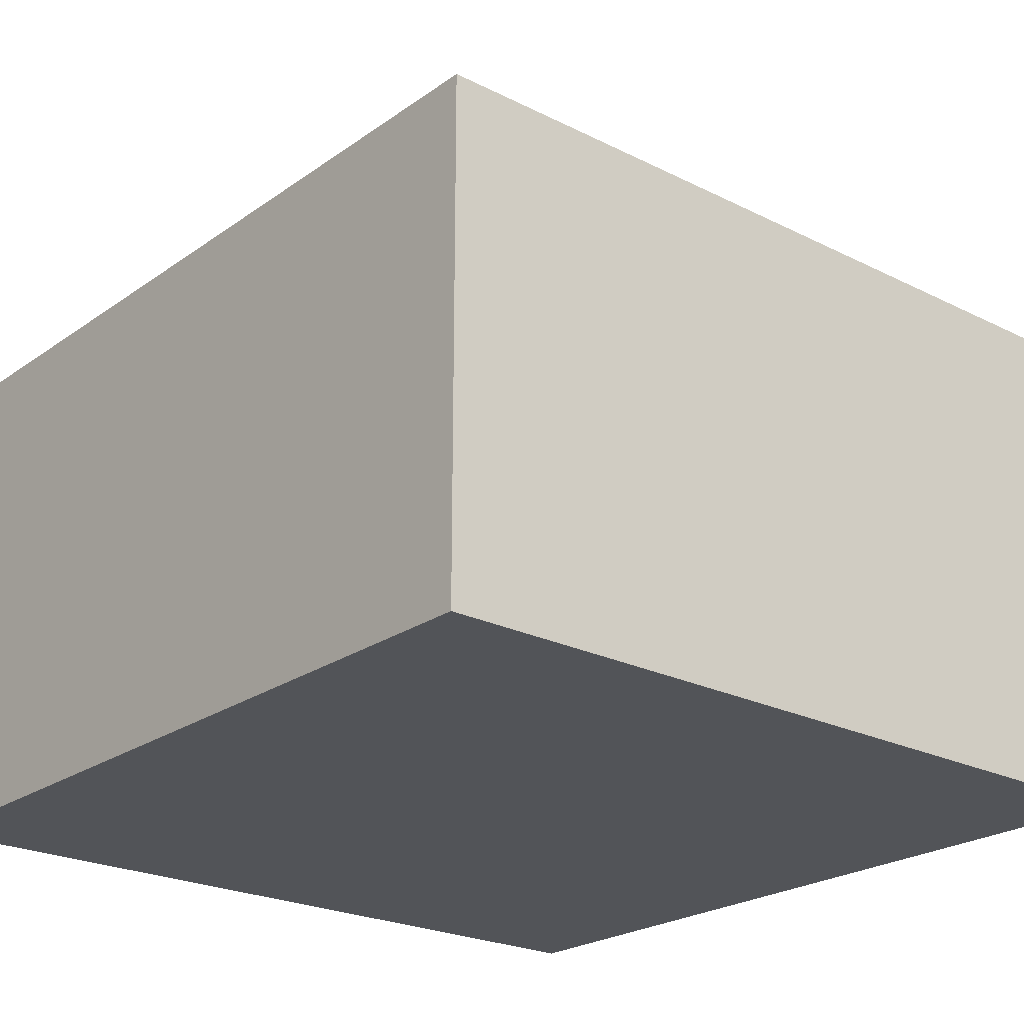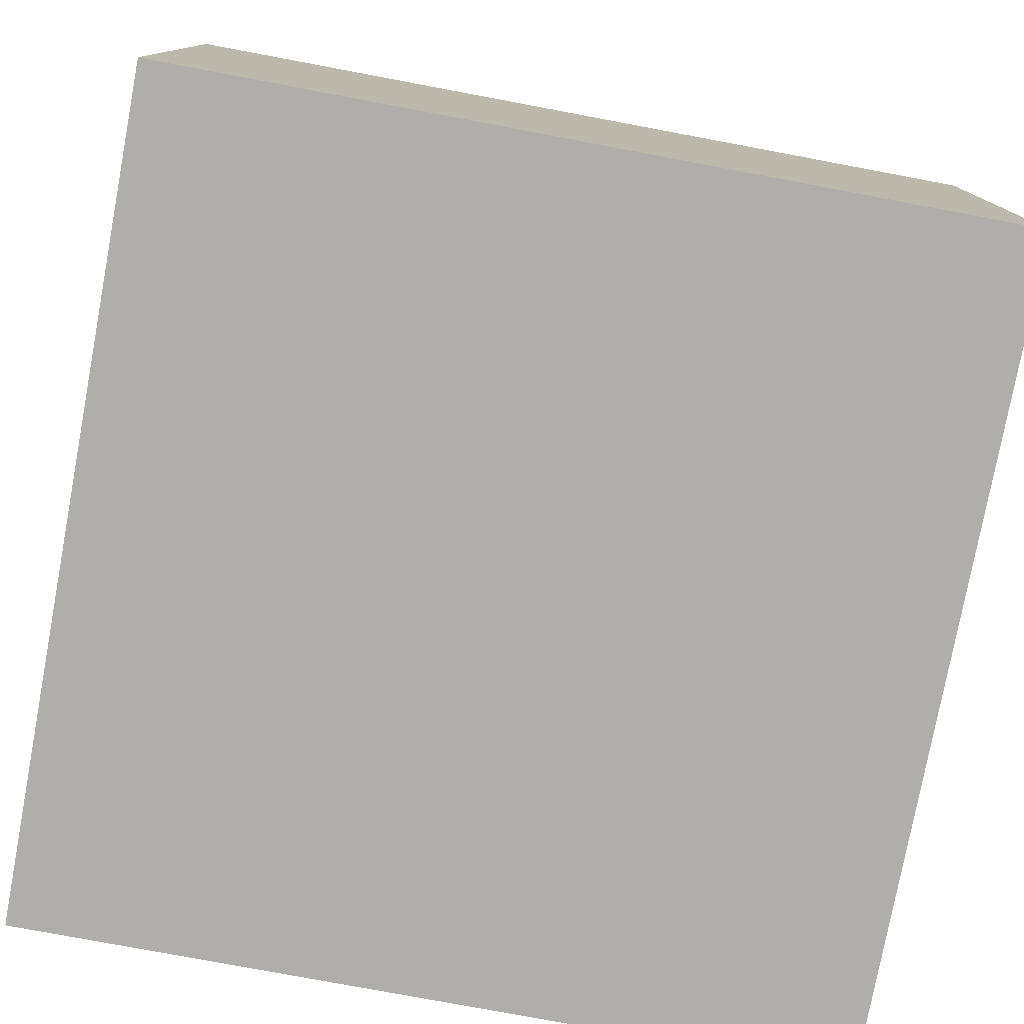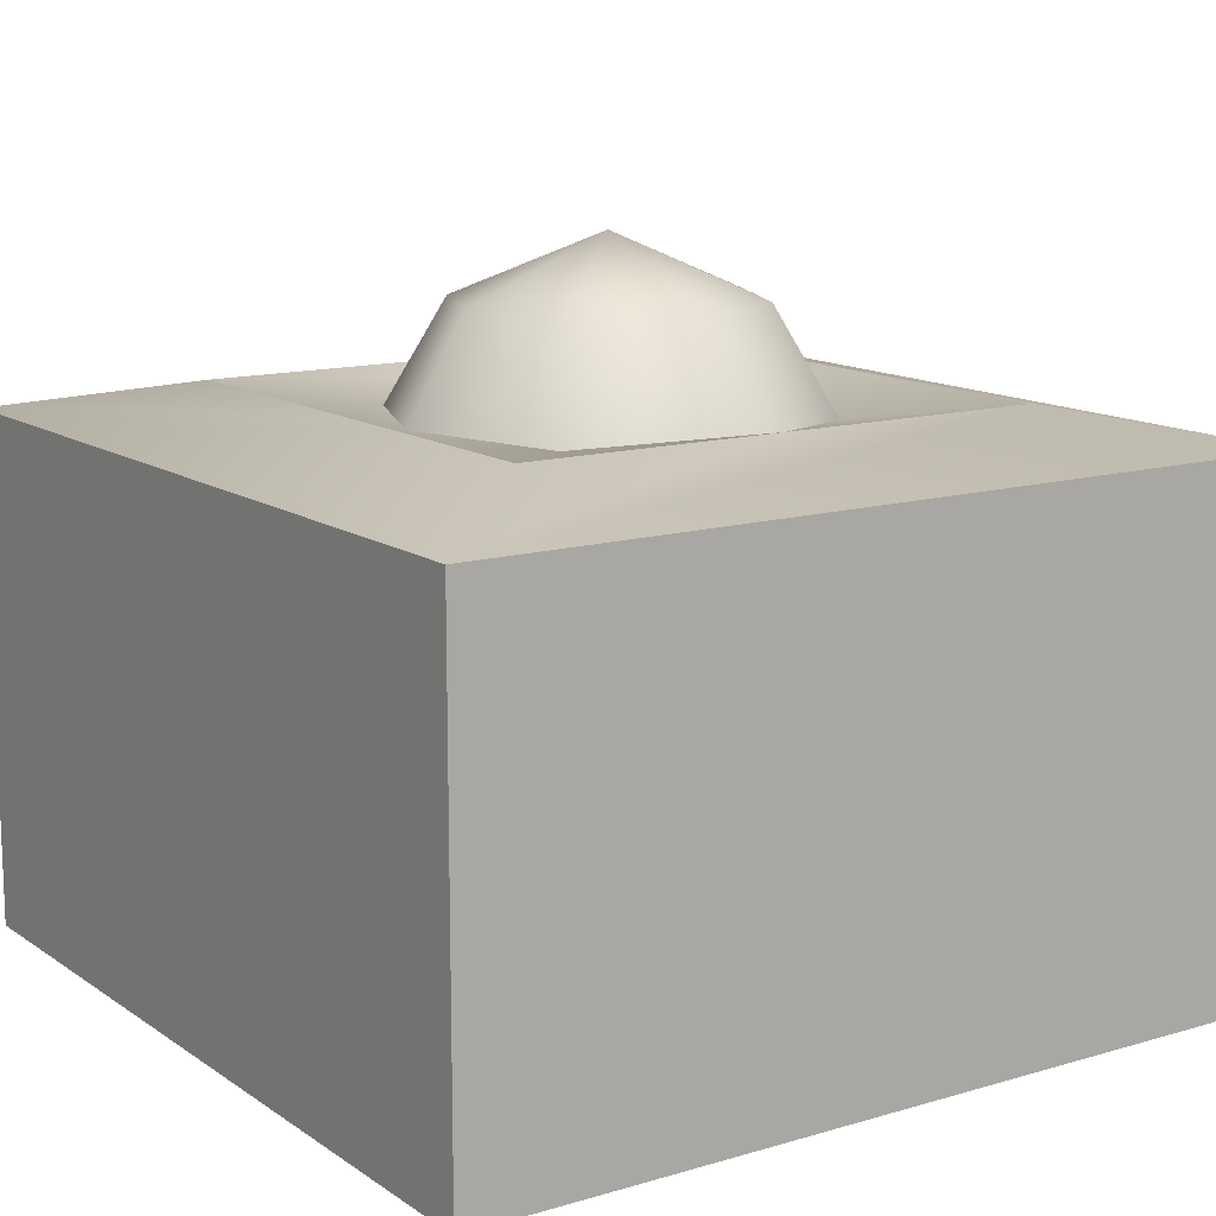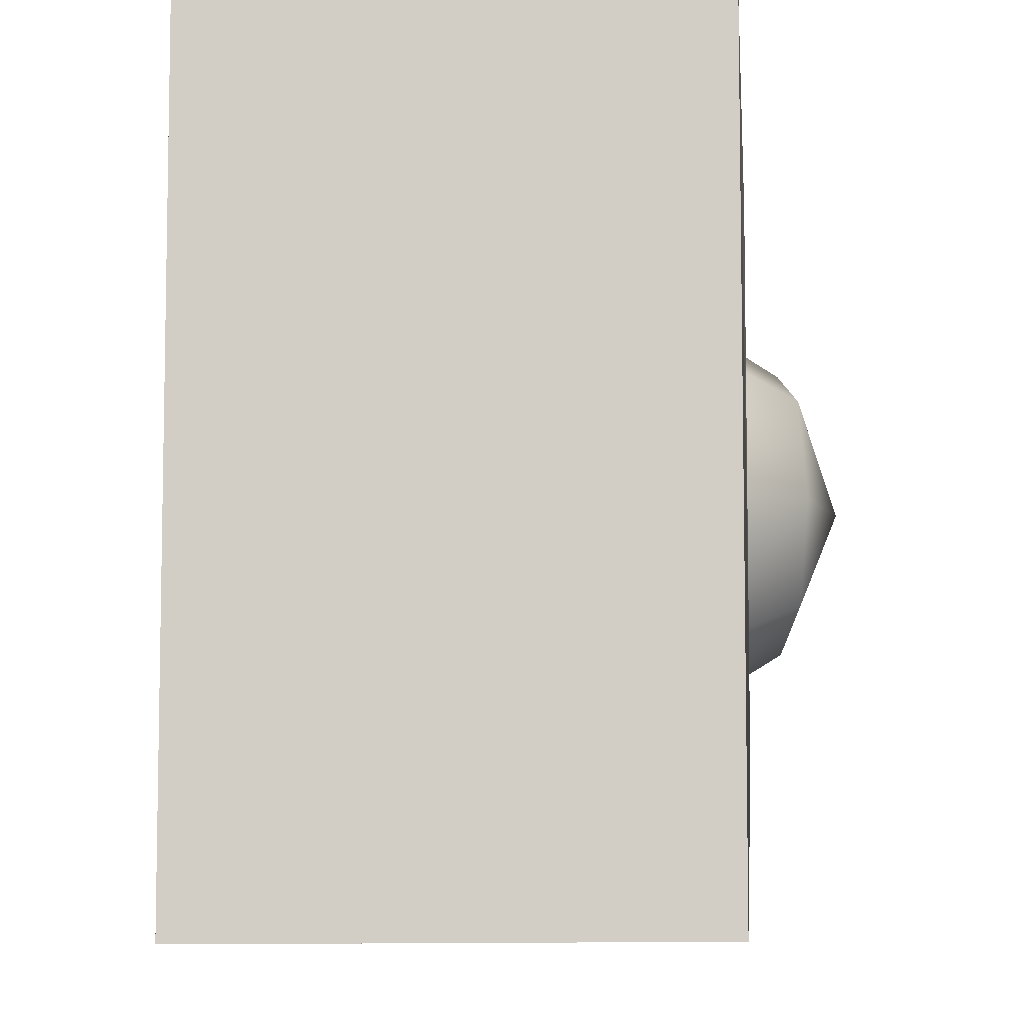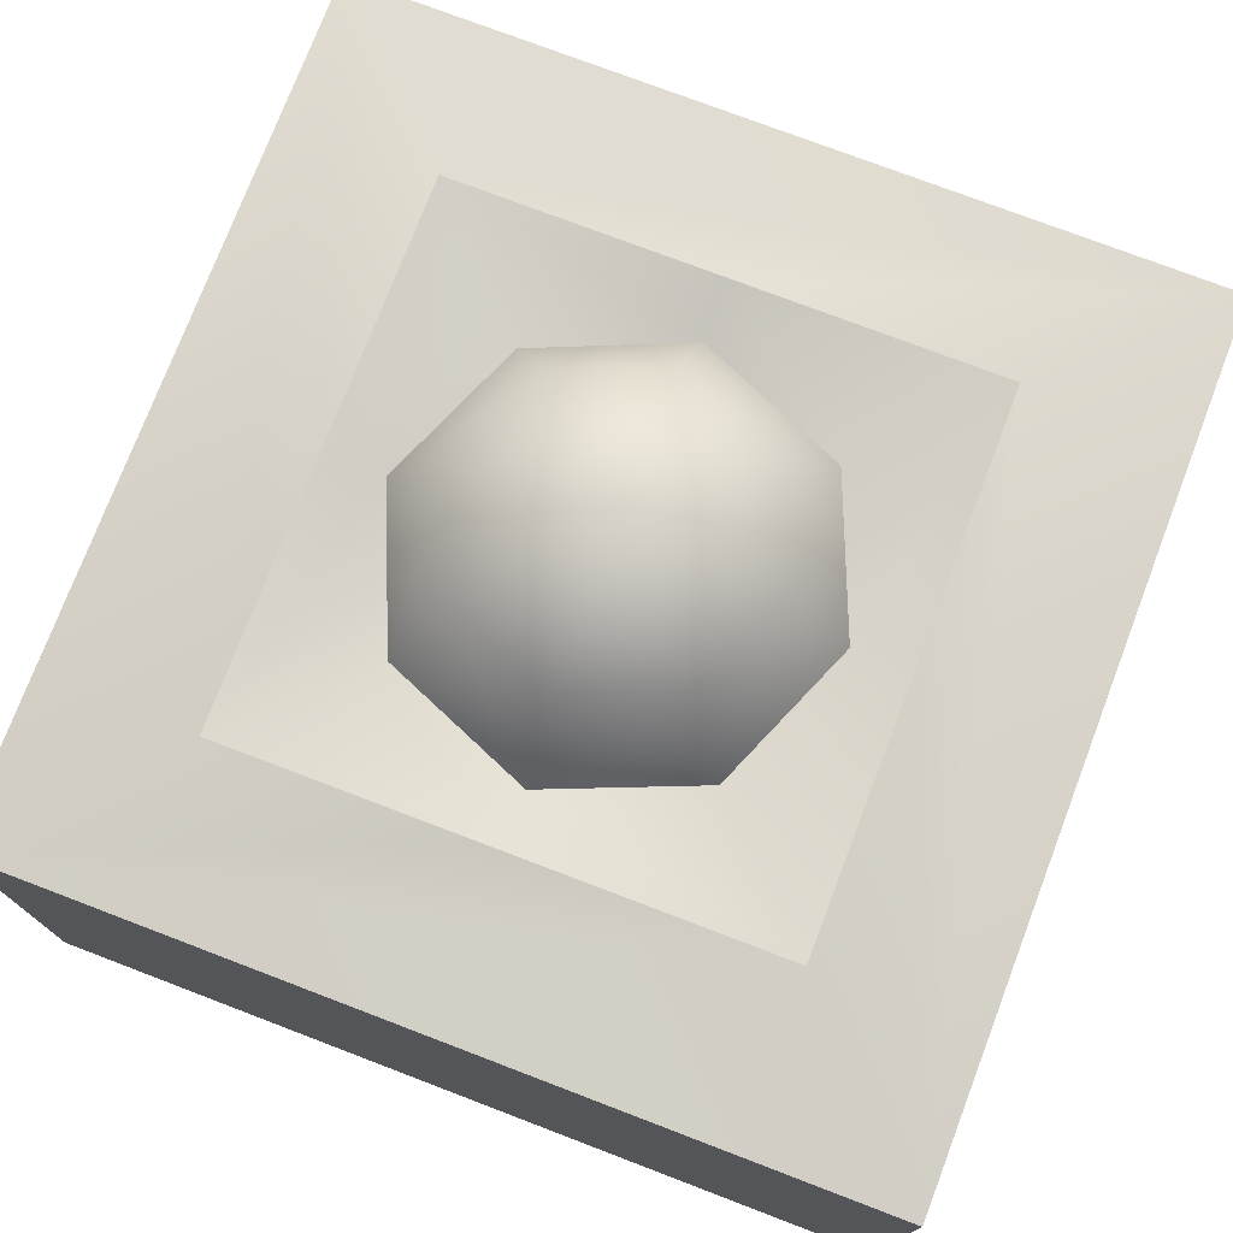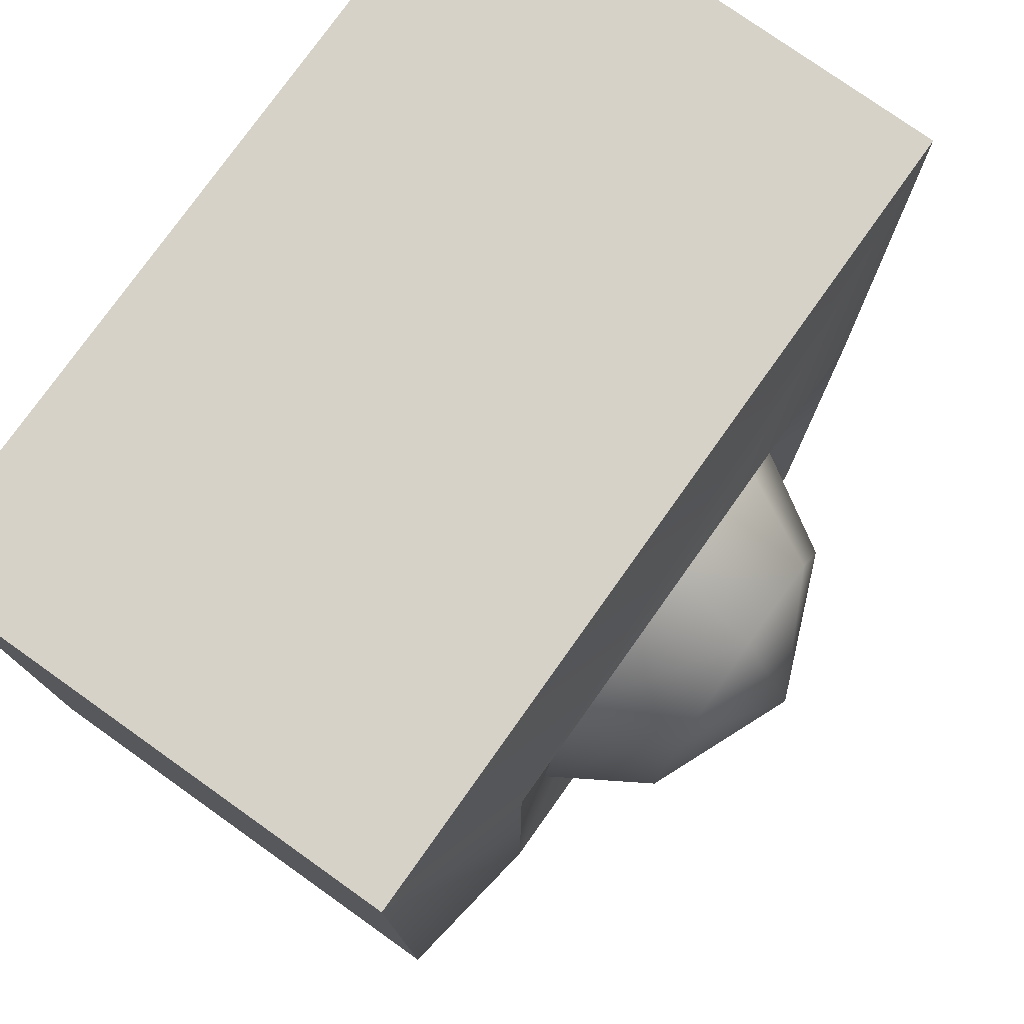
<metadata>
{"format":"obj","ext":"obj","renderer":"f3d","projection":"perspective","resolution":1024,"background":"white","views":[{"elev":-23.3,"azim":-130.3,"up":"+Z"},{"elev":-77.9,"azim":169.4,"up":"+Z"},{"elev":12.9,"azim":-124.0,"up":"+Z"},{"elev":-6.8,"azim":-95.4,"up":"+Y"},{"elev":75.5,"azim":-159.1,"up":"+Z"},{"elev":77.4,"azim":-54.6,"up":"+Y"}]}
</metadata>
<code>
v  -10.02 -10.02 -6.422
v  -10.02 10.02 -6.422
v  10.02 10.02 -6.422
v  10.02 -10.02 -6.422
v  10.02 -10.02 5.638
v  -10.01 -10.02 5.638
v  10.02 10.02 5.638
v  -10.01 10.02 5.638
v  -6.267 6.273 6.422
v  -3.482 3.488 5.974
v  0.0058 4.929 6.051
v  0.0006 6.273 6.422
v  6.279 6.273 6.422
v  3.497 3.488 5.974
v  4.939 -0.0055 6.051
v  6.279 -0.0094 6.422
v  -6.267 -6.273 6.422
v  -3.482 -3.491 5.974
v  -4.923 0.0003 6.051
v  -6.267 0.0054 6.422
v  6.279 -6.273 6.422
v  3.497 -3.491 5.974
v  0.0067 -4.933 6.051
v  0.003 -6.273 6.422
v  0.0095 -0.0037 9.847
v  0.0095 3.487 8.4
v  -2.459 2.465 8.4
v  -3.482 -0.0037 8.4
v  -2.459 -2.472 8.4
v  0.0095 -3.495 8.4
v  2.478 -2.472 8.4
v  3.501 -0.0037 8.4
v  2.478 2.465 8.4
g Object16
f 3 4 1
f 1 2 3
f 5 6 1
f 1 4 5
f 7 5 4
f 4 3 7
f 8 7 3
f 3 2 8
f 6 8 2
f 2 1 6
f 11 12 9
f 9 10 11
f 15 16 13
f 13 14 15
f 19 20 17
f 17 18 19
f 23 24 21
f 21 22 23
f 21 24 6
f 6 5 21
f 6 24 17
f 13 16 5
f 5 7 13
f 5 16 21
f 9 12 7
f 7 8 9
f 7 12 13
f 17 20 8
f 8 6 17
f 8 20 9
f 10 9 20
f 20 19 10
f 22 21 16
f 16 15 22
f 14 13 12
f 12 11 14
f 18 17 24
f 24 23 18
f 25 26 27
f 25 27 28
f 25 28 29
f 25 29 30
f 25 30 31
f 25 31 32
f 25 32 33
f 25 33 26
f 26 11 10
f 10 27 26
f 27 10 19
f 19 28 27
f 28 19 18
f 18 29 28
f 29 18 23
f 23 30 29
f 30 23 22
f 22 31 30
f 31 22 15
f 15 32 31
f 32 15 14
f 14 33 32
f 33 14 11
f 11 26 33

</code>
